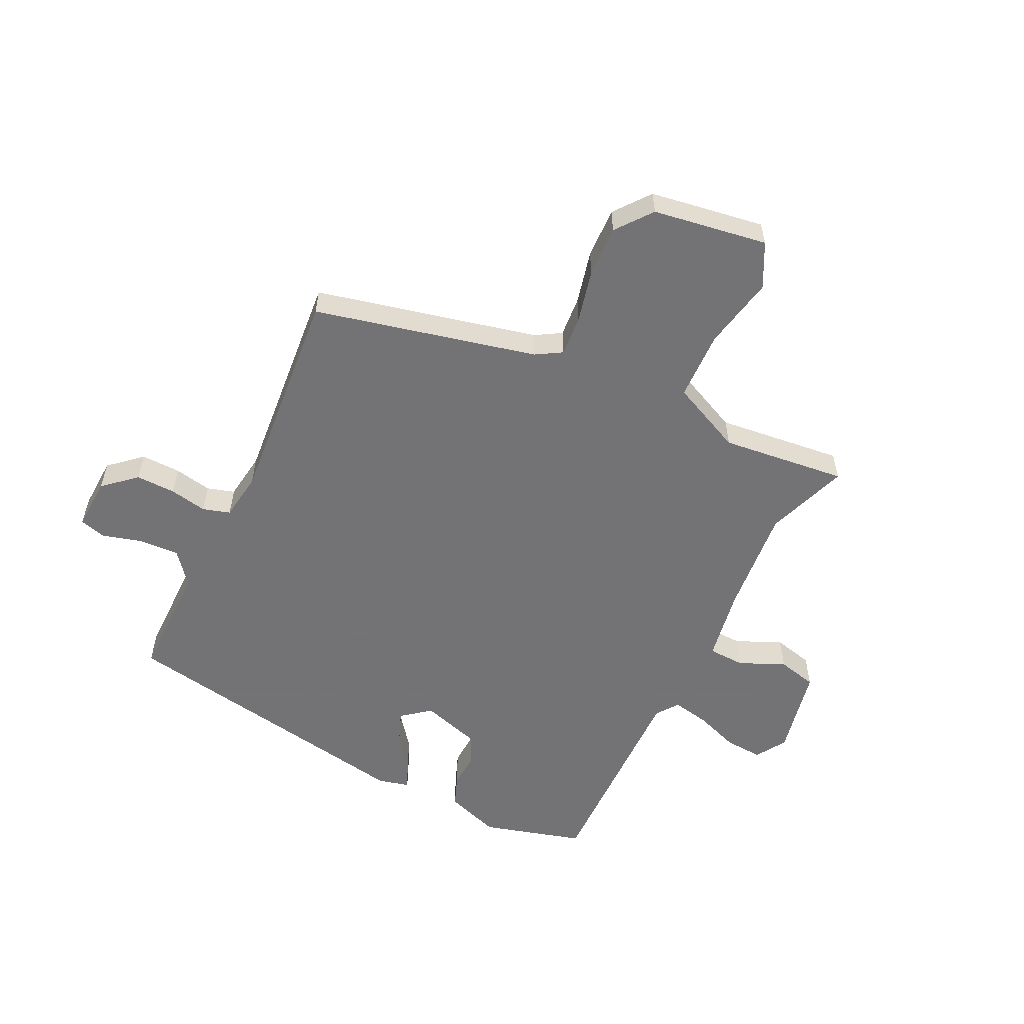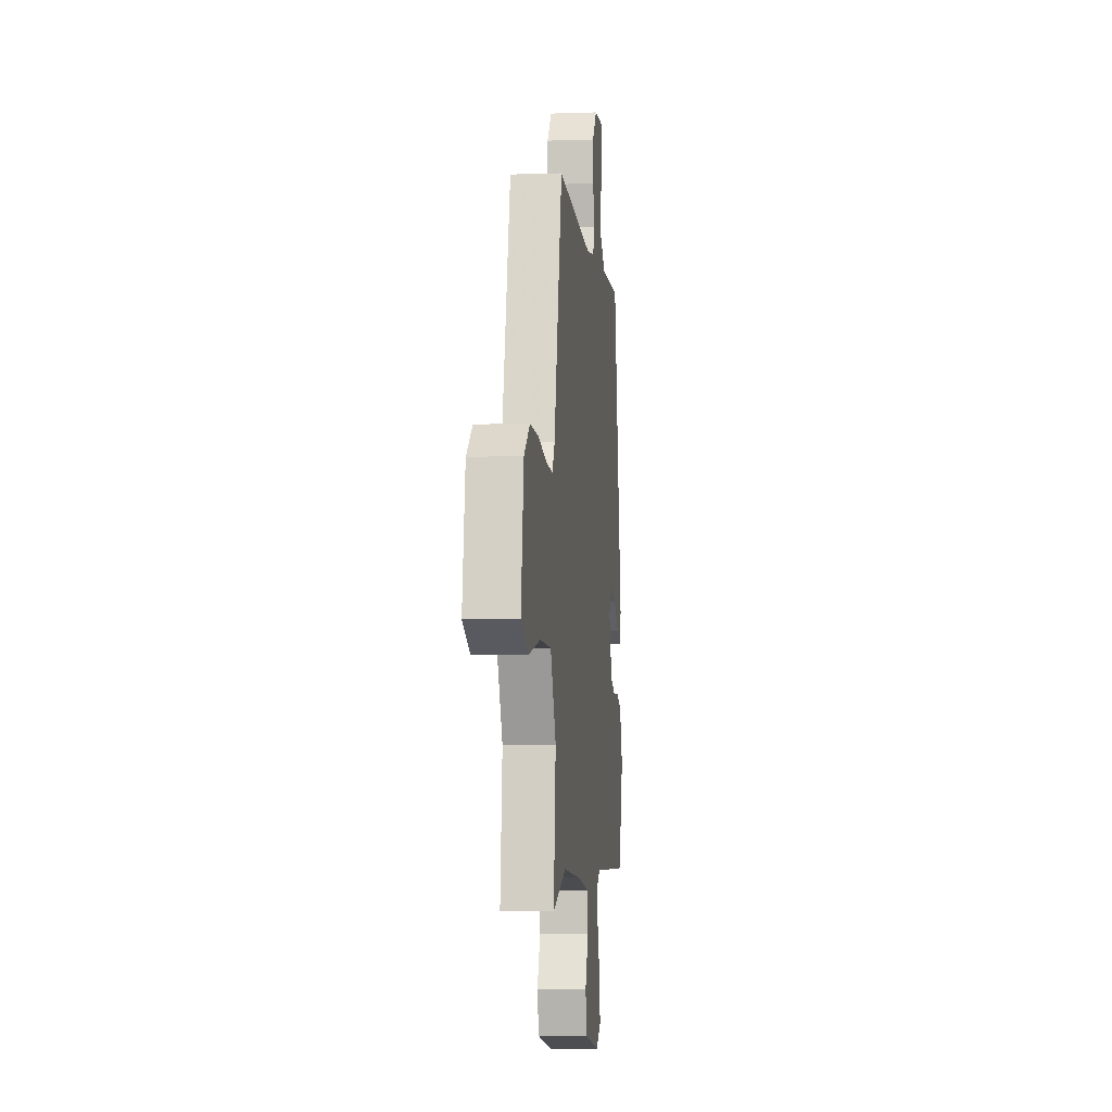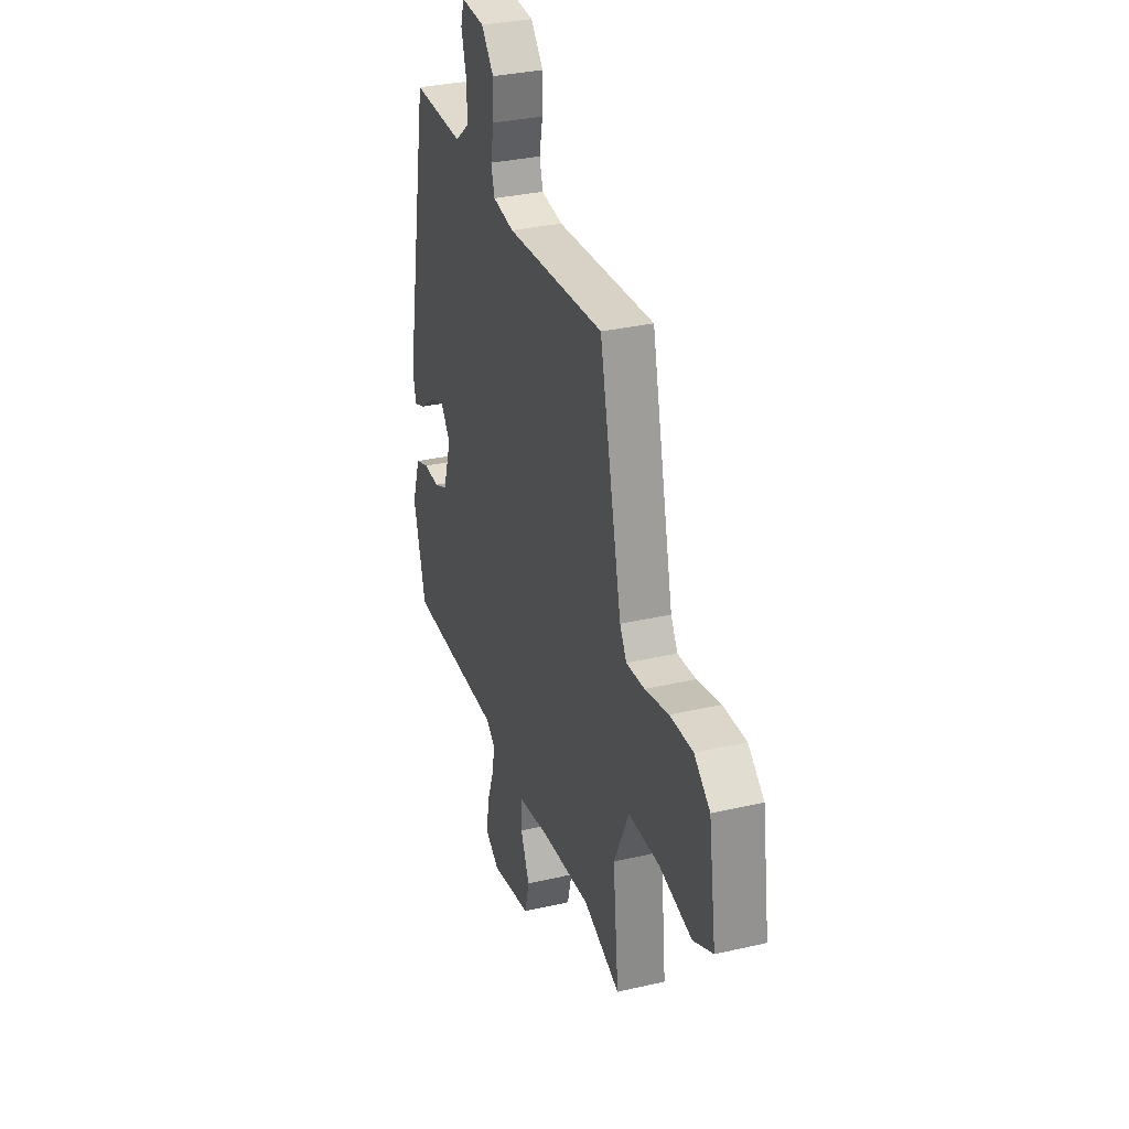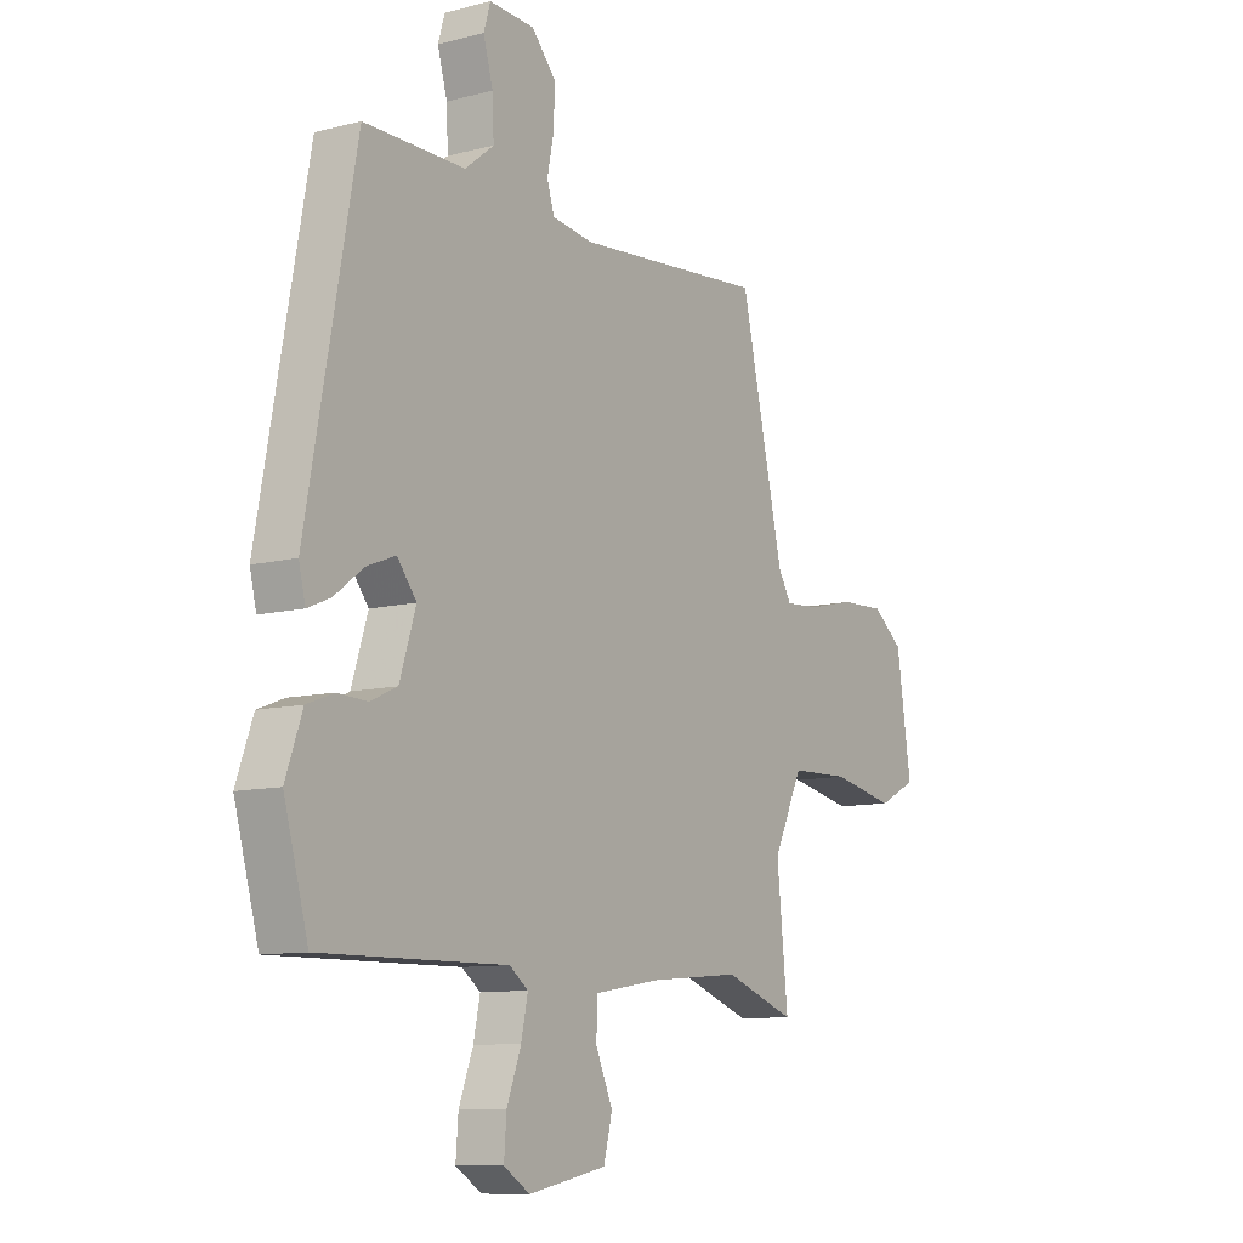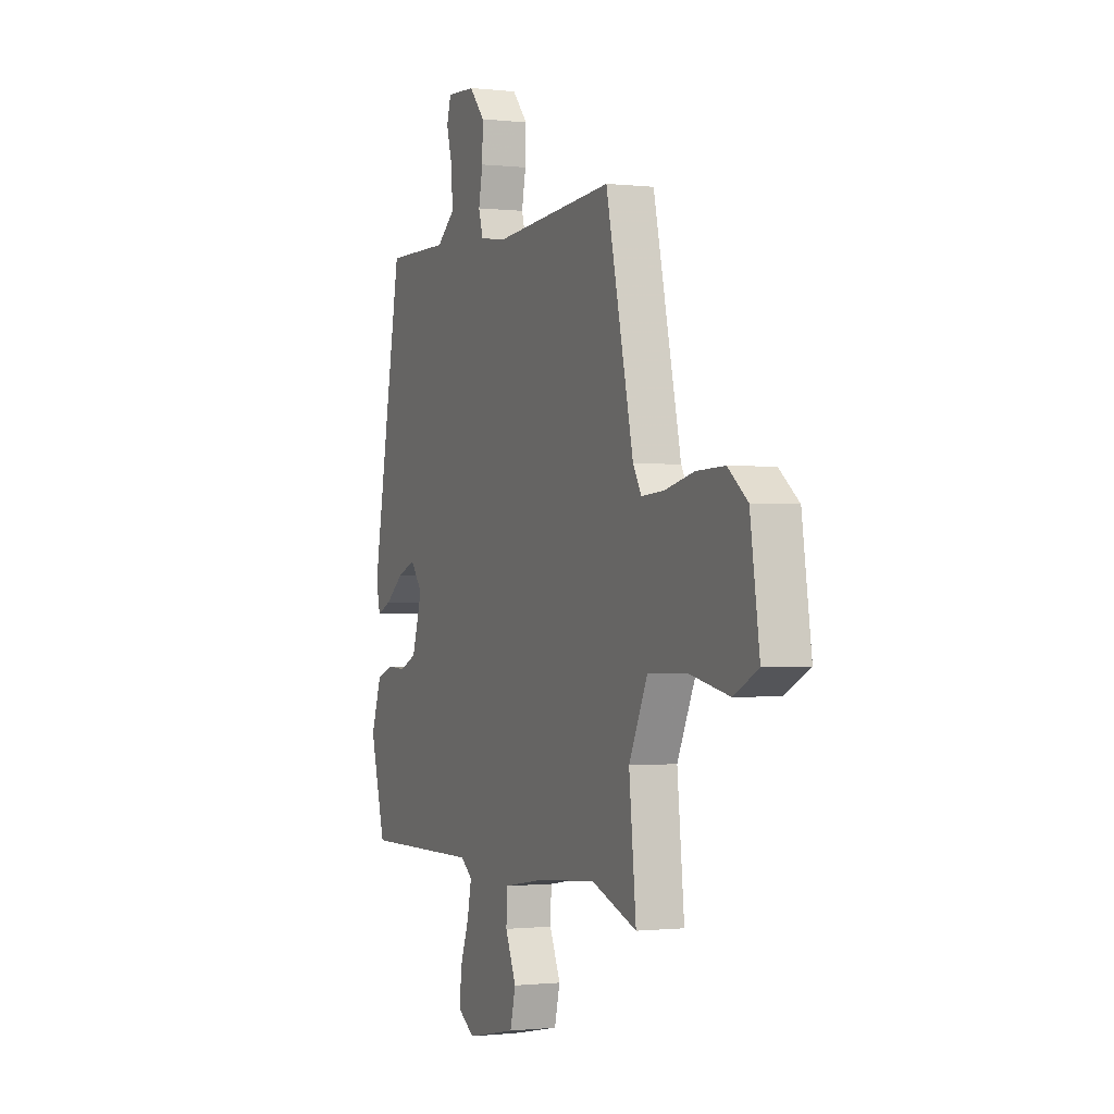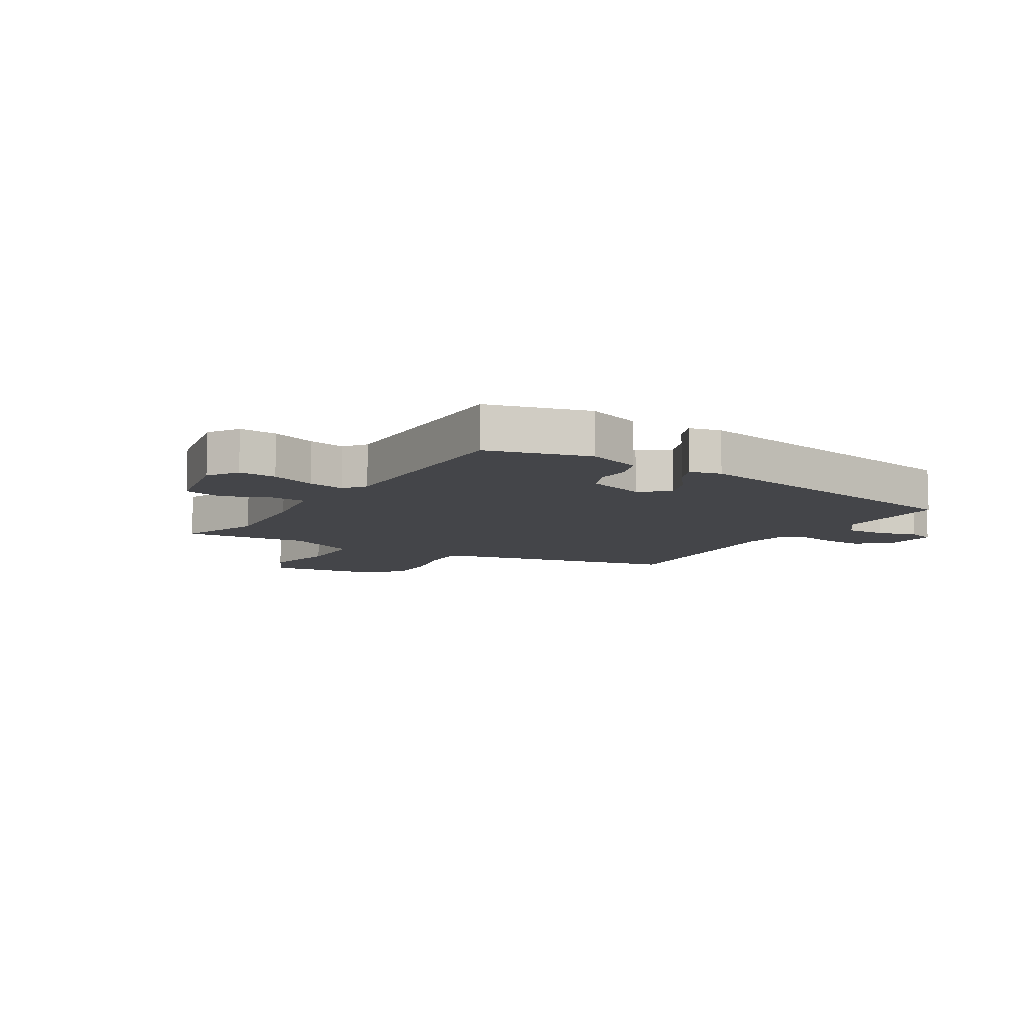
<metadata>
{"format":"obj","ext":"obj","renderer":"f3d","projection":"perspective","resolution":1024,"background":"white","views":[{"elev":-56.0,"azim":64.5,"up":"+Y"},{"elev":-5.4,"azim":96.2,"up":"+Z"},{"elev":32.0,"azim":72.0,"up":"+Z"},{"elev":-9.8,"azim":-56.2,"up":"+Z"},{"elev":-0.8,"azim":67.1,"up":"+Z"},{"elev":-9.1,"azim":-121.5,"up":"+Y"}]}
</metadata>
<code>
v 0.41 0.07 0.49
v 0.496 0.07 0.11
v 0.522 0.07 0.066
v 0.592 0.07 0.071
v 0.683 0.07 0.092
v 0.771 0.07 0.095
v 0.832 0.07 0.047
v 0.861 0.07 -0.149
v 0.785 0.07 -0.187
v 0.66 0.07 -0.161
v 0.541 0.07 -0.164
v 0.483 0.07 -0.287
v 0.505 0.07 -0.502
v 0.364 0.07 -0.451
v 0.179 0.07 -0.467
v 0.052 0.07 -0.488
v 0.049 0.07 -0.551
v 0.083 0.07 -0.629
v 0.066 0.07 -0.697
v -0.089 0.07 -0.728
v -0.141 0.07 -0.695
v -0.136 0.07 -0.63
v -0.108 0.07 -0.554
v -0.095 0.07 -0.491
v -0.132 0.07 -0.463
v -0.5 0.07 -0.467
v -0.548 0.07 -0.293
v -0.515 0.07 -0.2
v -0.462 0.07 -0.18
v -0.403 0.07 -0.183
v -0.35 0.07 -0.159
v -0.318 0.07 -0.058
v -0.356 0.07 -0.009
v -0.413 0.07 -0.031
v -0.471 0.07 -0.075
v -0.516 0.07 -0.094
v -0.529 0.07 -0.04
v -0.432 0.07 0.486
v -0.233 0.07 0.484
v -0.176 0.07 0.529
v -0.179 0.07 0.598
v -0.198 0.07 0.666
v -0.185 0.07 0.711
v -0.095 0.07 0.706
v -0.047 0.07 0.651
v -0.049 0.07 0.583
v -0.062 0.07 0.519
v -0.048 0.07 0.472
v 0.034 0.07 0.46
v 0.41 0 0.49
v 0.496 0 0.11
v 0.522 0 0.066
v 0.592 0 0.071
v 0.683 0 0.092
v 0.771 0 0.095
v 0.832 0 0.047
v 0.861 0 -0.149
v 0.785 0 -0.187
v 0.66 0 -0.161
v 0.541 0 -0.164
v 0.483 0 -0.287
v 0.505 0 -0.502
v 0.364 0 -0.451
v 0.179 0 -0.467
v 0.052 0 -0.488
v 0.049 0 -0.551
v 0.083 0 -0.629
v 0.066 0 -0.697
v -0.089 0 -0.728
v -0.141 0 -0.695
v -0.136 0 -0.63
v -0.108 0 -0.554
v -0.095 0 -0.491
v -0.132 0 -0.463
v -0.5 0 -0.467
v -0.548 0 -0.293
v -0.515 0 -0.2
v -0.462 0 -0.18
v -0.403 0 -0.183
v -0.35 0 -0.159
v -0.318 0 -0.058
v -0.356 0 -0.009
v -0.413 0 -0.031
v -0.471 0 -0.075
v -0.516 0 -0.094
v -0.529 0 -0.04
v -0.432 0 0.486
v -0.233 0 0.484
v -0.176 0 0.529
v -0.179 0 0.598
v -0.198 0 0.666
v -0.185 0 0.711
v -0.095 0 0.706
v -0.047 0 0.651
v -0.049 0 0.583
v -0.062 0 0.519
v -0.048 0 0.472
v 0.034 0 0.46
f 44 45 46 47
f 42 43 44 47
f 41 42 47 48
f 40 41 48
f 39 40 48
f 38 39 48 49
f 34 35 36 37
f 33 34 37 38
f 32 33 38 49
f 27 28 29 30
f 25 26 27 30
f 24 25 30 31
f 20 21 22 23
f 20 23 24
f 17 18 19 20
f 16 17 20 24
f 15 16 24 31
f 12 13 14
f 11 12 14 15
f 7 8 9 10
f 7 10 11
f 4 5 6 7
f 3 4 7 11
f 2 3 11 15
f 15 31 32 49
f 1 2 15 49
f 96 95 94 93
f 96 93 92 91
f 97 96 91 90
f 97 90 89
f 97 89 88
f 98 97 88 87
f 86 85 84 83
f 87 86 83 82
f 98 87 82 81
f 79 78 77 76
f 79 76 75 74
f 80 79 74 73
f 72 71 70 69
f 73 72 69
f 69 68 67 66
f 73 69 66 65
f 80 73 65 64
f 63 62 61
f 64 63 61 60
f 59 58 57 56
f 60 59 56
f 56 55 54 53
f 60 56 53 52
f 64 60 52 51
f 98 81 80 64
f 98 64 51 50
f 1 50 51 2
f 2 51 52 3
f 3 52 53 4
f 4 53 54 5
f 5 54 55 6
f 6 55 56 7
f 7 56 57 8
f 8 57 58 9
f 9 58 59 10
f 10 59 60 11
f 11 60 61 12
f 12 61 62 13
f 13 62 63 14
f 14 63 64 15
f 15 64 65 16
f 16 65 66 17
f 17 66 67 18
f 18 67 68 19
f 19 68 69 20
f 20 69 70 21
f 21 70 71 22
f 22 71 72 23
f 23 72 73 24
f 24 73 74 25
f 25 74 75 26
f 26 75 76 27
f 27 76 77 28
f 28 77 78 29
f 29 78 79 30
f 30 79 80 31
f 31 80 81 32
f 32 81 82 33
f 33 82 83 34
f 34 83 84 35
f 35 84 85 36
f 36 85 86 37
f 37 86 87 38
f 38 87 88 39
f 39 88 89 40
f 40 89 90 41
f 41 90 91 42
f 42 91 92 43
f 43 92 93 44
f 44 93 94 45
f 45 94 95 46
f 46 95 96 47
f 47 96 97 48
f 48 97 98 49
f 49 98 50 1

</code>
